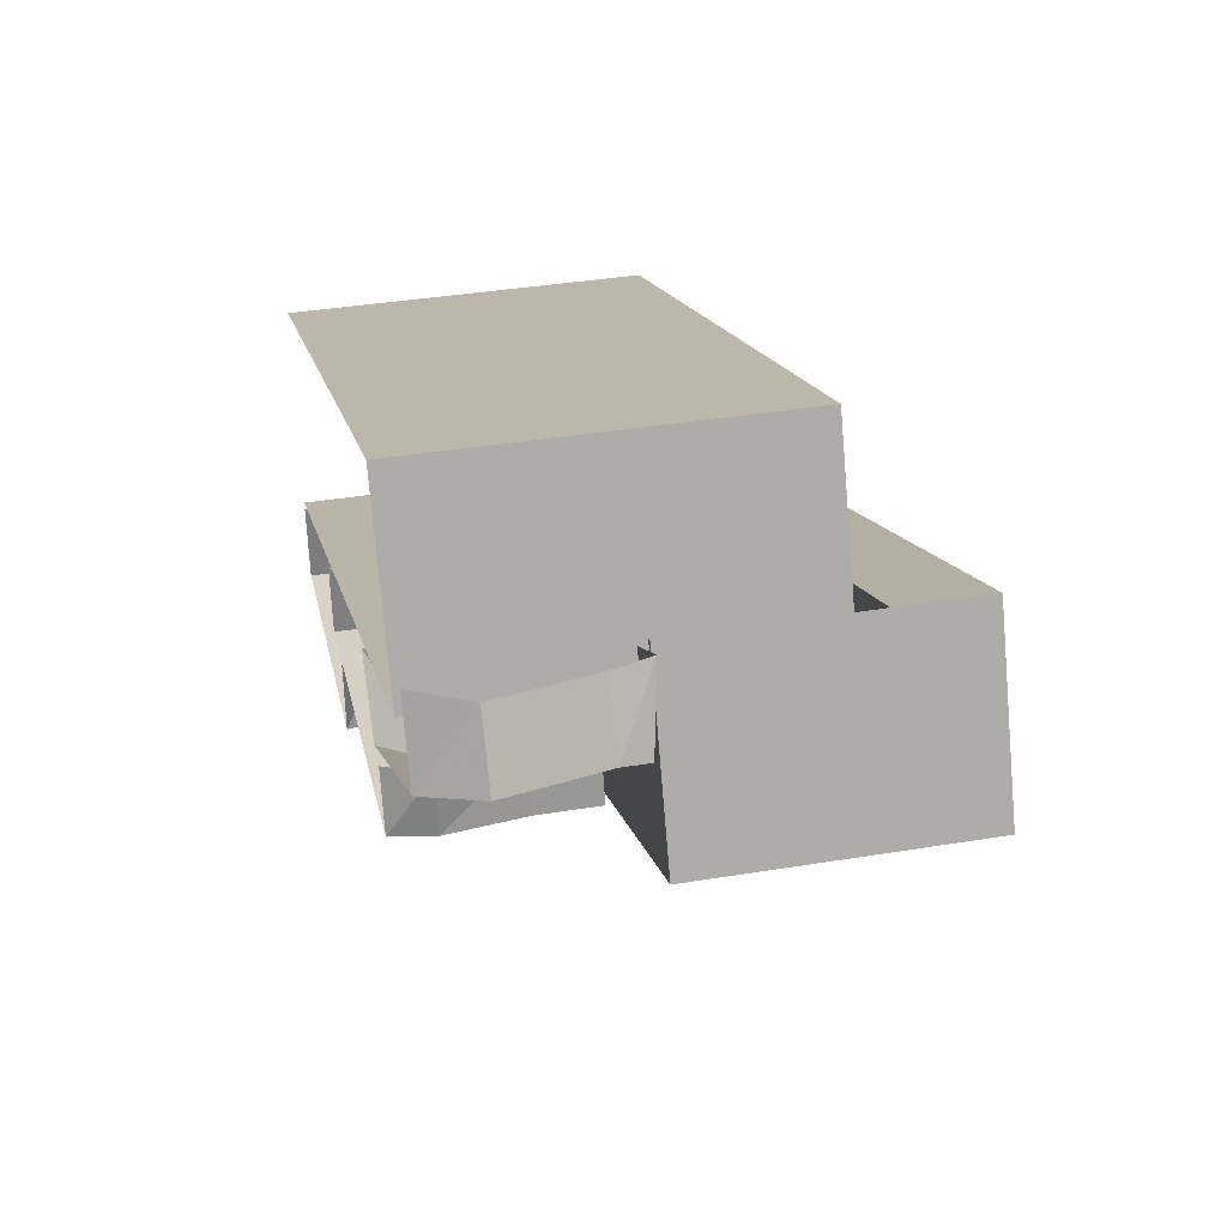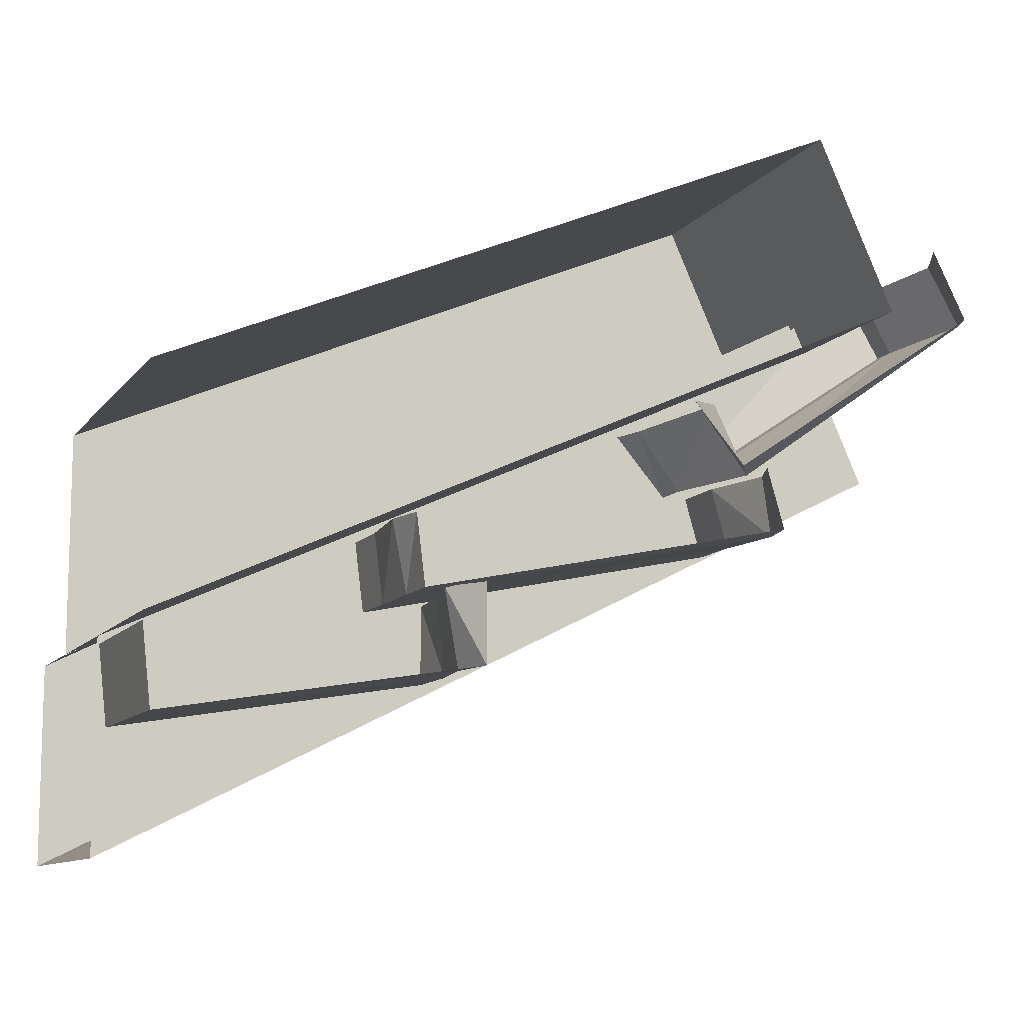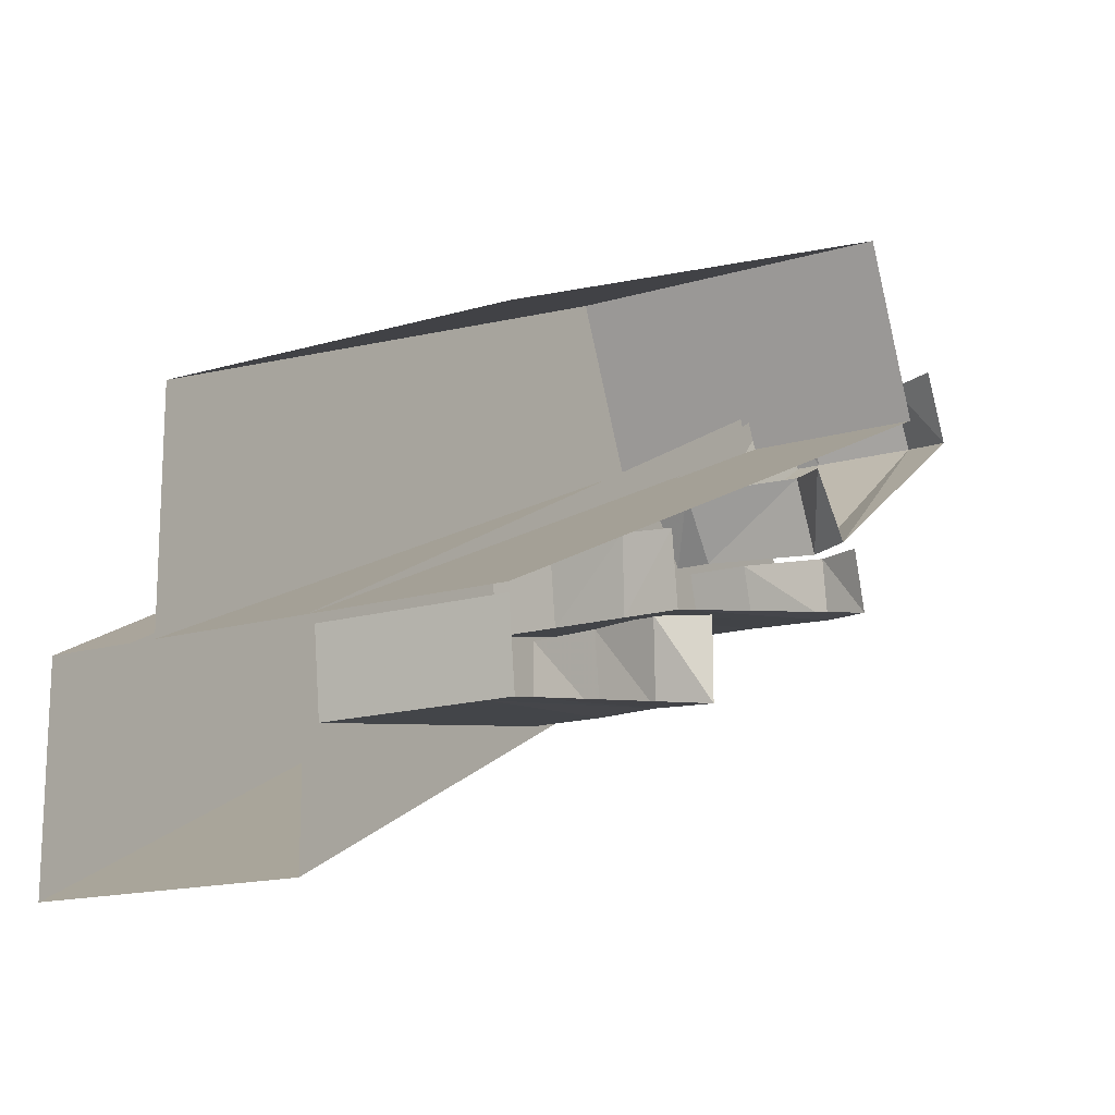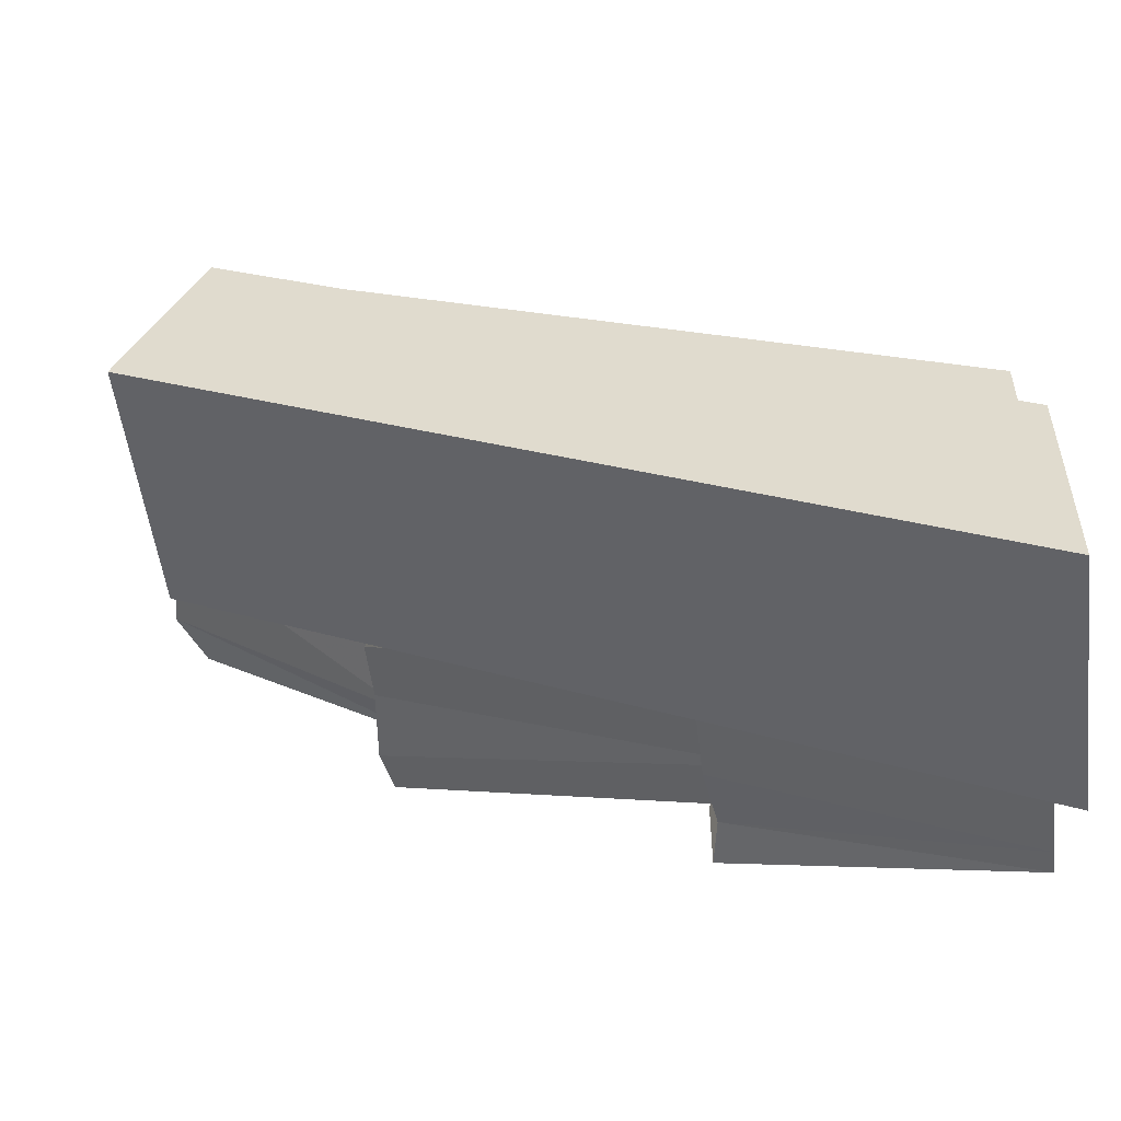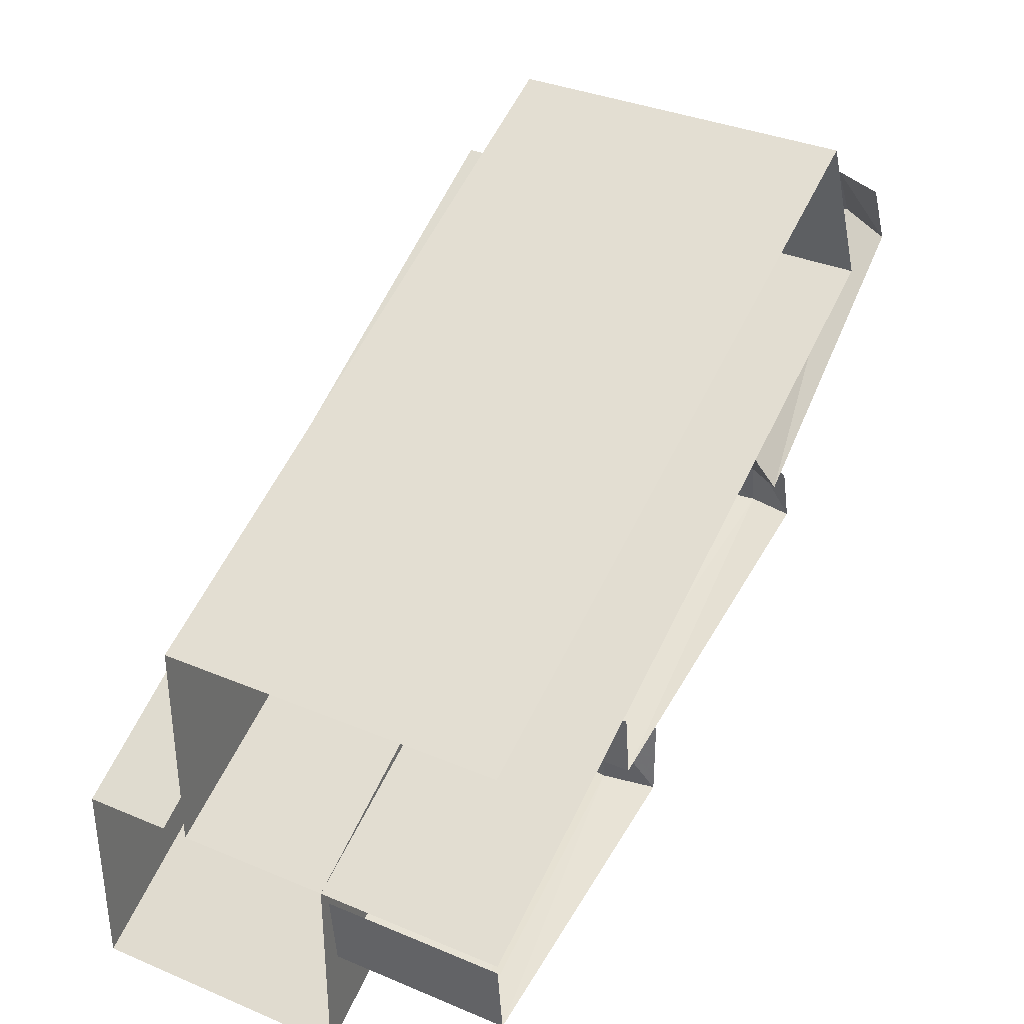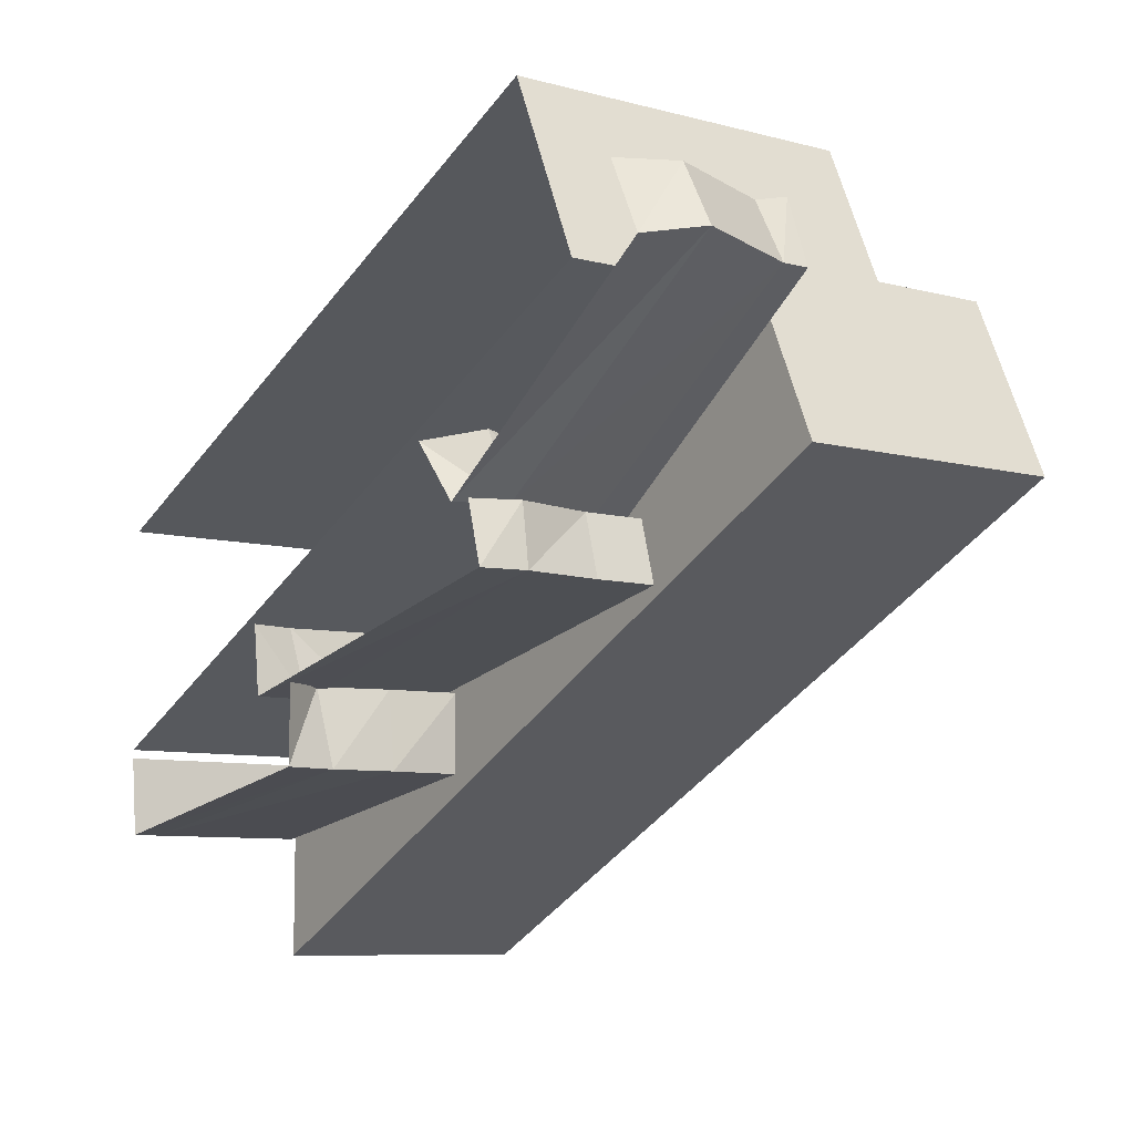
<metadata>
{"format":"obj","ext":"obj","renderer":"f3d","projection":"perspective","resolution":1024,"background":"white","views":[{"elev":38.1,"azim":78.2,"up":"+Y"},{"elev":-10.5,"azim":-21.9,"up":"+Y"},{"elev":-15.6,"azim":-58.1,"up":"+Y"},{"elev":-52.8,"azim":-173.0,"up":"+Y"},{"elev":35.1,"azim":-60.8,"up":"+Y"},{"elev":-8.4,"azim":54.2,"up":"+Y"}]}
</metadata>
<code>
v -0.5 -0.3125 0.3281
v -0.5 -0.5 0.3281
v 0.25 -0.125 0.3281
v 0.1797 0.03125 0.3281
v 0.1797 0.03125 0.08594
v 0.25 -0.125 0.08594
v -0.5 -0.5 0.08594
v -0.5 -0.3125 0.08594
v 0.1797 0.03125 0.1641
v -0.5 -0.3125 0.1641
v -0.5 -0.3125 0.5
v -0.5 -0.3125 0.1875
v 0.1875 0 0.1875
v 0.1875 0 0.5
v 0.1172 0.1562 0.1875
v 0.1172 0.1562 0.5
v -0.5 -0.1094 0.5
v -0.5 -0.1094 0.1875
v 0.2344 0.0625 0.3359
v 0.2656 0 0.3438
v 0.03125 -0.1562 0.3359
v -0.01562 -0.1016 0.3359
v -0.007812 -0.1016 0.3672
v 0.03125 -0.1562 0.3672
v 0.02344 -0.09375 0.4609
v 0.05469 -0.1562 0.4609
v -0.01562 -0.1016 0.5
v 0.03125 -0.1562 0.5
v 0.2891 0.007812 0.4531
v 0.2656 0 0.5
v 0.2578 0.0625 0.4531
v 0.2344 0.0625 0.5
v 0.2656 0 0.3672
v 0.2344 0.05469 0.3672
v 0.07031 -0.2109 0.3906
v 0.07031 -0.2109 0.3359
v 0.05469 -0.1562 0.3359
v 0.05469 -0.1562 0.3906
v 0.07812 -0.2109 0.4609
v -0.2656 -0.2812 0.4531
v -0.2656 -0.2812 0.3906
v -0.2656 -0.2812 0.3359
v -0.2734 -0.2188 0.3906
v -0.2734 -0.2188 0.3359
v 0.07031 -0.1562 0.4609
v 0.07031 -0.2109 0.5
v -0.2656 -0.2812 0.5
v -0.2734 -0.2188 0.5
v -0.2812 -0.2188 0.4609
v 0.05469 -0.1562 0.5
v -0.4922 -0.3906 0.4766
v -0.4922 -0.3906 0.3594
v -0.2109 -0.3438 0.3984
v -0.2188 -0.3438 0.4531
v -0.4922 -0.3906 0.5
v -0.5 -0.3203 0.5
v -0.5 -0.3203 0.4688
v -0.5 -0.3203 0.3594
v -0.4922 -0.3906 0.3359
v -0.2109 -0.3438 0.3359
v -0.2109 -0.2734 0.3359
v -0.2188 -0.2734 0.3984
v -0.2344 -0.2734 0.4609
v -0.2109 -0.3438 0.5
v -0.5 -0.3203 0.3359
v -0.2109 -0.2734 0.5
f 1 2 3
f 1 3 4
f 5 6 7
f 5 7 8
f 4 3 5
f 5 3 6
f 5 8 9
f 9 8 10
f 7 6 3
f 7 3 2
f 11 12 13
f 11 13 14
f 14 13 15
f 14 15 16
f 18 15 12
f 12 15 13
f 16 15 17
f 17 15 18
f 12 13 11
f 11 13 14
f 19 20 21
f 19 21 22
f 22 21 23
f 23 21 24
f 23 24 25
f 25 24 26
f 25 26 27
f 27 26 28
f 30 29 31
f 30 31 32
f 29 33 34
f 29 34 31
f 33 20 19
f 33 19 34
f 35 36 37
f 35 37 38
f 35 38 39
f 42 41 43
f 42 43 44
f 39 38 45
f 39 45 46
f 40 47 48
f 40 48 49
f 40 49 41
f 41 49 43
f 46 45 50
f 51 55 56
f 51 56 57
f 51 57 52
f 52 57 58
f 52 58 59
f 53 60 61
f 53 61 62
f 53 62 54
f 54 62 63
f 54 63 64
f 59 58 65
f 64 63 66
f 28 26 29
f 28 29 30
f 26 24 33
f 26 33 29
f 24 21 20
f 24 20 33
f 35 39 40
f 35 40 41
f 35 41 36
f 36 41 42
f 39 46 47
f 39 47 40
f 51 52 53
f 51 53 54
f 51 54 55
f 52 59 60
f 52 60 53
f 54 64 55

</code>
